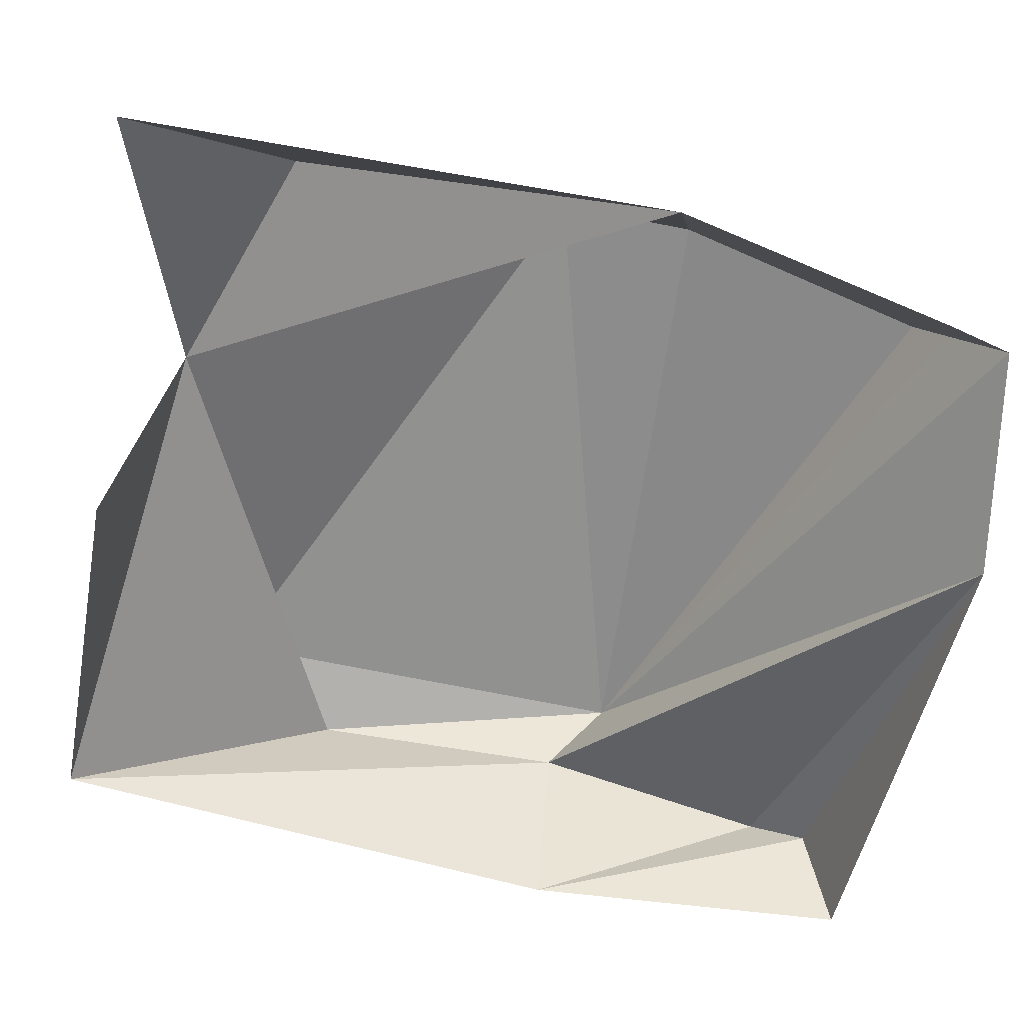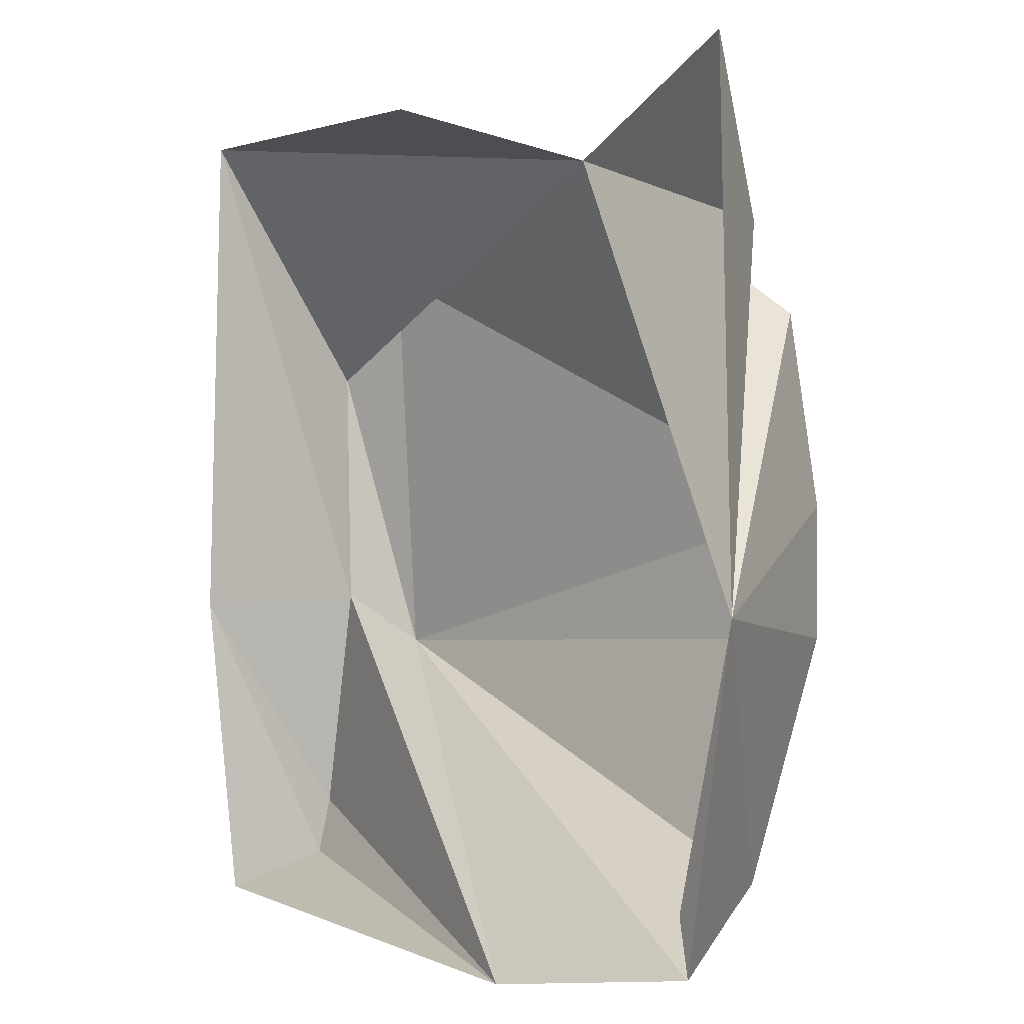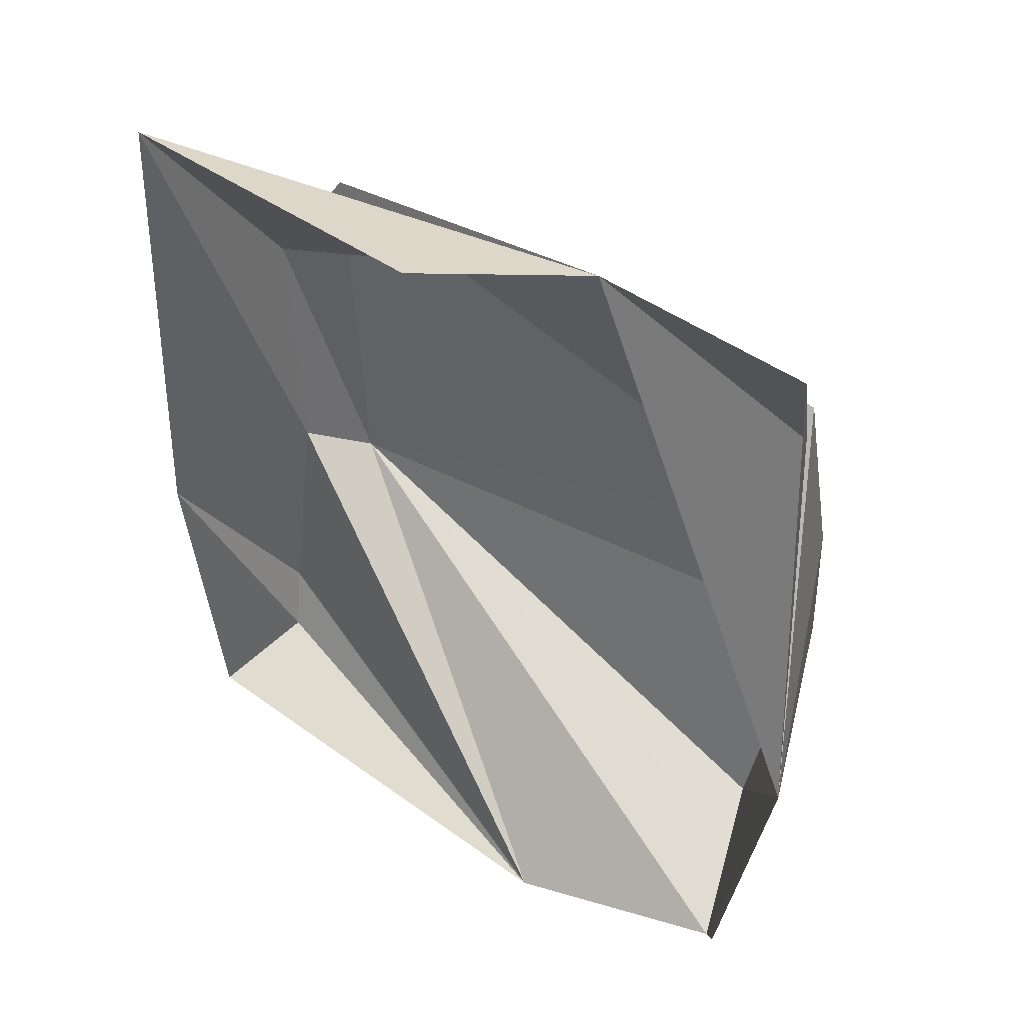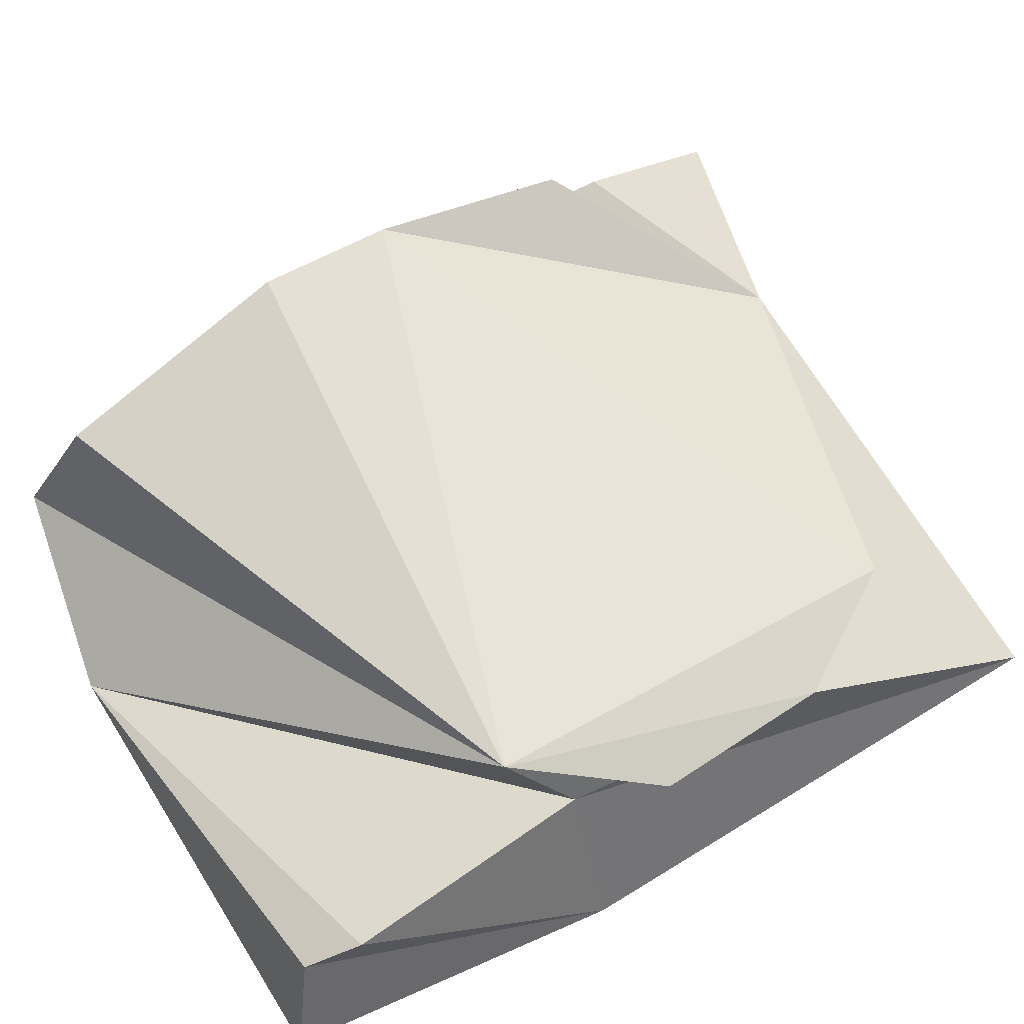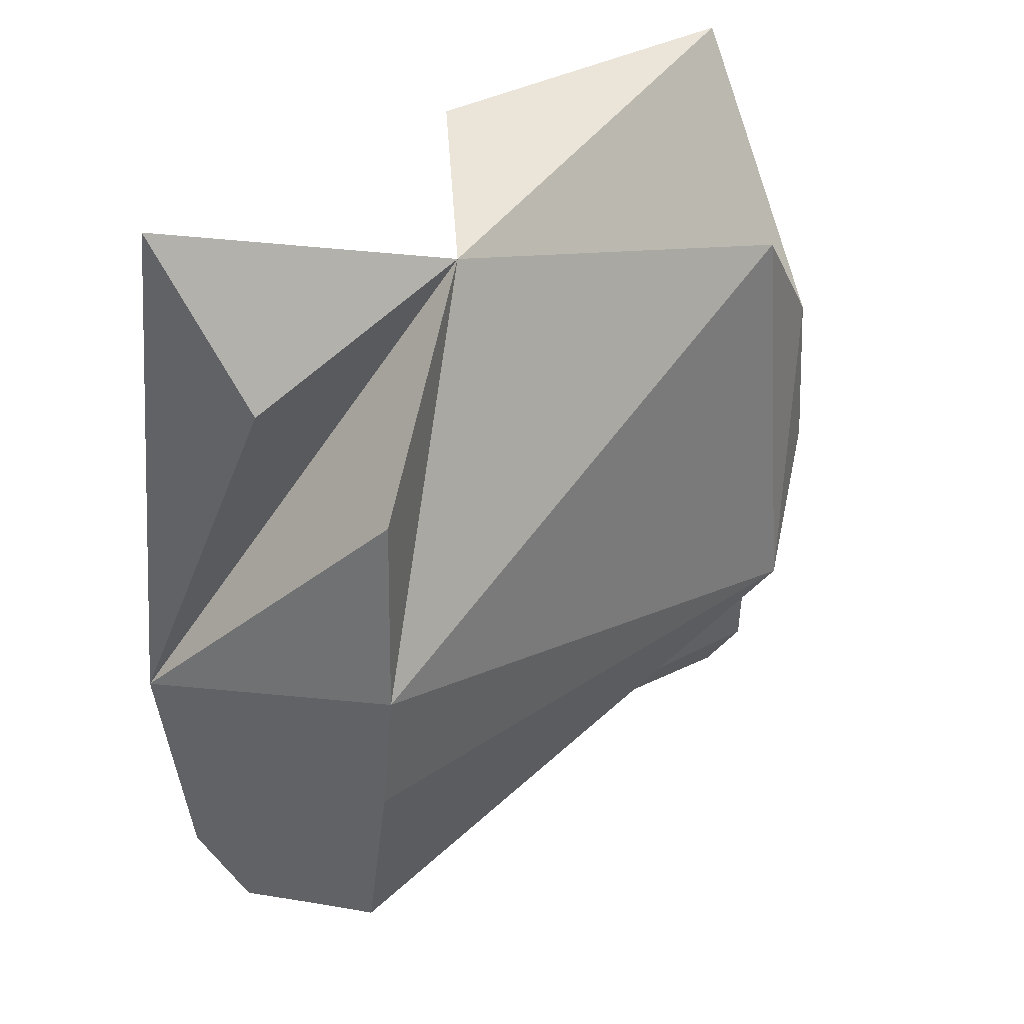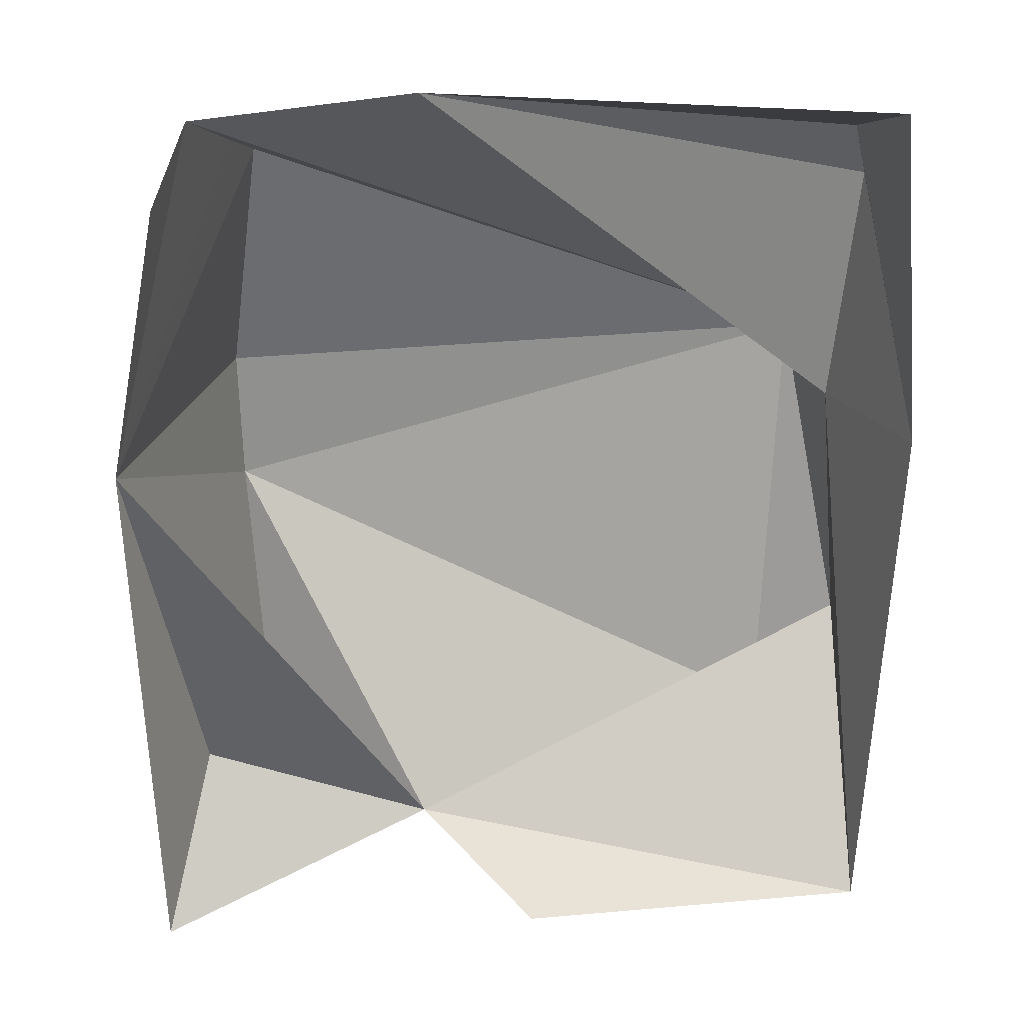
<metadata>
{"format":"obj","ext":"obj","renderer":"f3d","projection":"perspective","resolution":1024,"background":"white","views":[{"elev":-64.4,"azim":76.6,"up":"+Y"},{"elev":4.4,"azim":44.4,"up":"+Z"},{"elev":47.8,"azim":33.6,"up":"+Z"},{"elev":62.1,"azim":-120.1,"up":"+Y"},{"elev":39.5,"azim":135.7,"up":"+Z"},{"elev":-68.9,"azim":178.2,"up":"+Y"}]}
</metadata>
<code>
g default
v -0.3983 -0.1213 0.4588
v 0.4343 -0.1333 0.5346
v 0.3429 0.04811 -0.4022
v 0.3969 -0.1294 -0.4682
v -0.3744 0.07176 0.1599
v -0.3616 0.02419 -0.4024
v 0.4289 -0.182 -0.3817
v 0.3748 0.1229 -0.125
v -0.2973 0.1245 -0.1895
v 0.1288 -0.006984 0.4234
v -0.2866 0.08511 0.2968
v 0.3962 -0.02576 0.344
v -0.3415 0.04682 -0.1271
v 0.1461 -0.1683 -0.5144
v -0.3422 -0.01081 -0.4635
v -0.3822 -0.122 -0.4994
v -0.4168 -0.1318 -0.1293
v 0.3416 0.1109 0.2464
v 0.3664 0.1321 0.02637
v -0.00728 -0.1688 0.4805
v -0.3886 0.07441 -0.03674
v 0.3636 -0.02006 -0.4269
v 0.4789 -0.161 -0.06784
g pCube2
f 3 8 23
f 19 23 8
f 18 23 19
f 5 9 13
f 9 5 21
f 1 20 10
f 23 10 12
f 23 18 10
f 11 10 19
f 10 18 19
f 8 3 9
f 9 19 8
f 9 5 11
f 11 19 9
f 21 5 9
f 13 9 14
f 3 22 9
f 14 9 4
f 4 9 22
f 16 15 14
f 13 14 6
f 14 15 6
f 7 4 23
f 23 4 22
f 3 23 22
f 10 2 12
f 12 2 23
f 13 17 1
f 10 5 1
f 13 1 5
f 11 5 10
f 6 17 13
f 15 16 17
f 6 15 17

</code>
